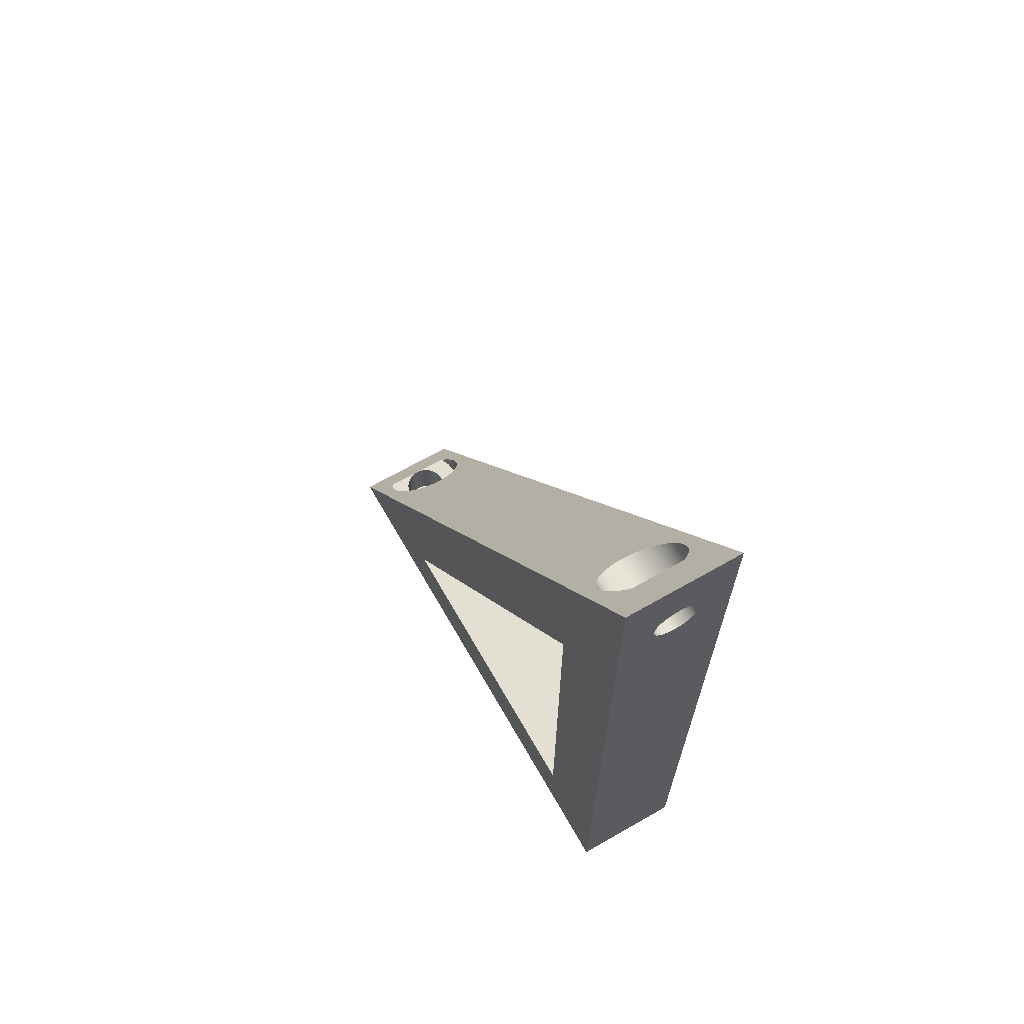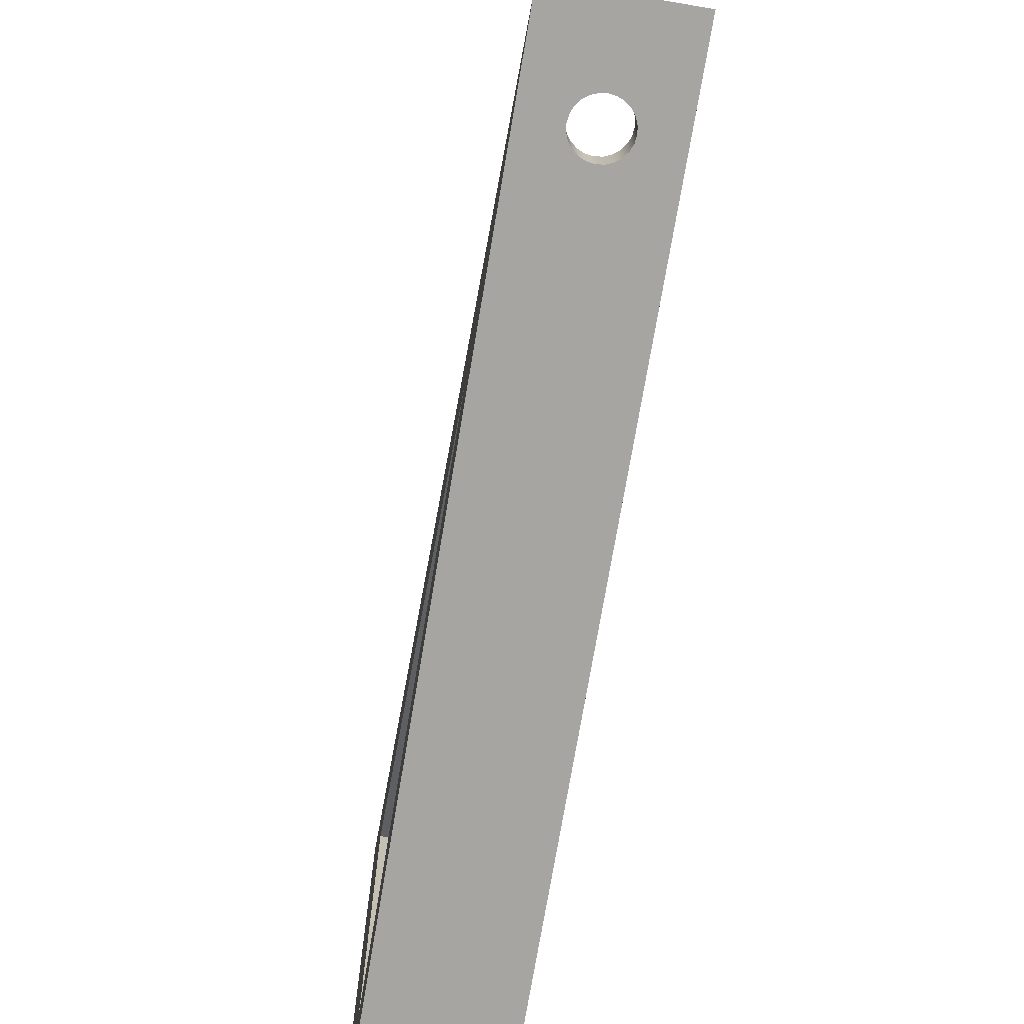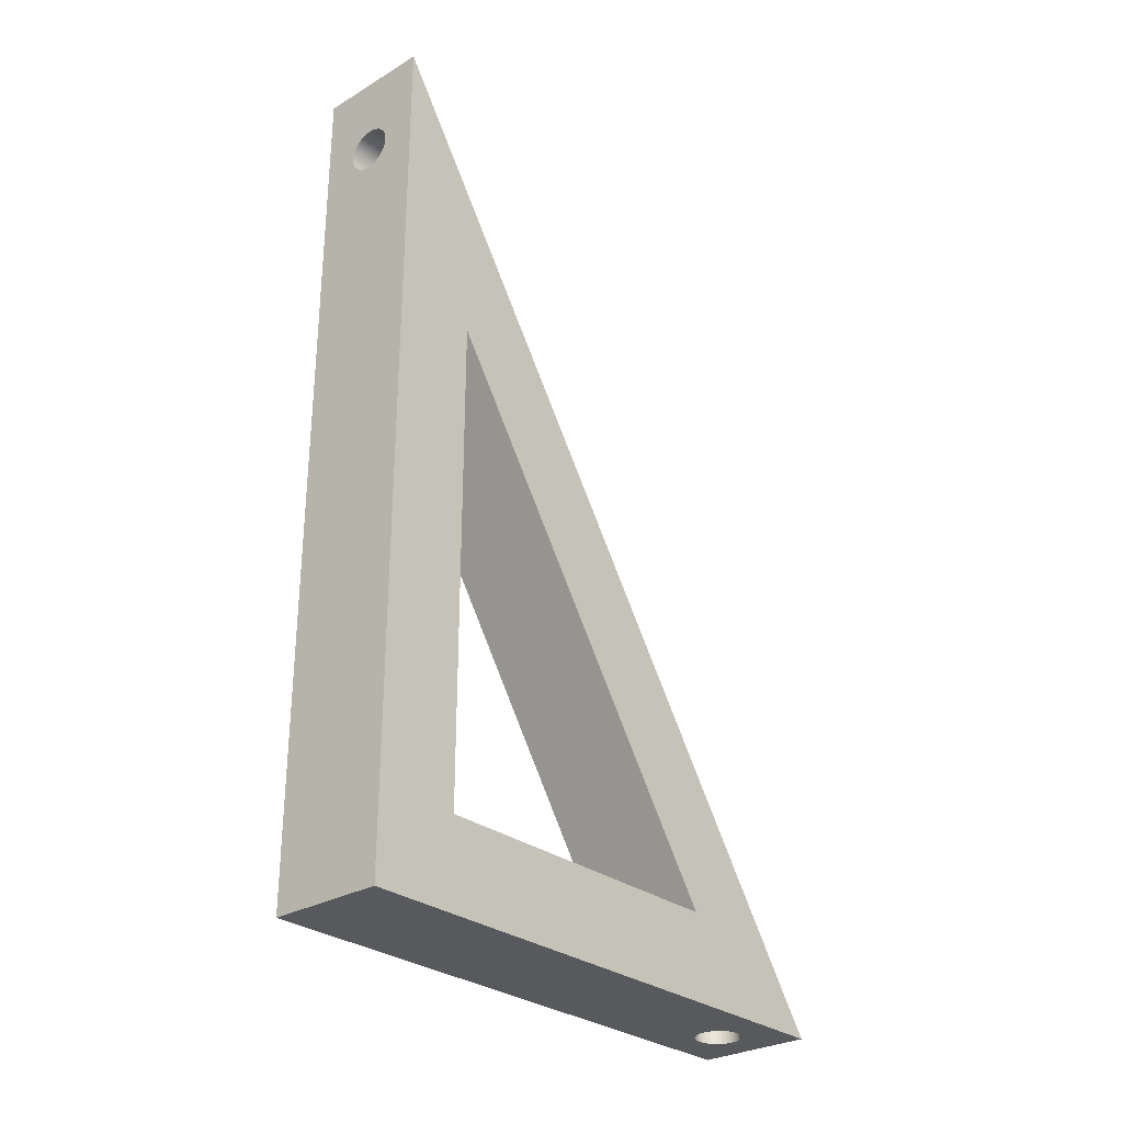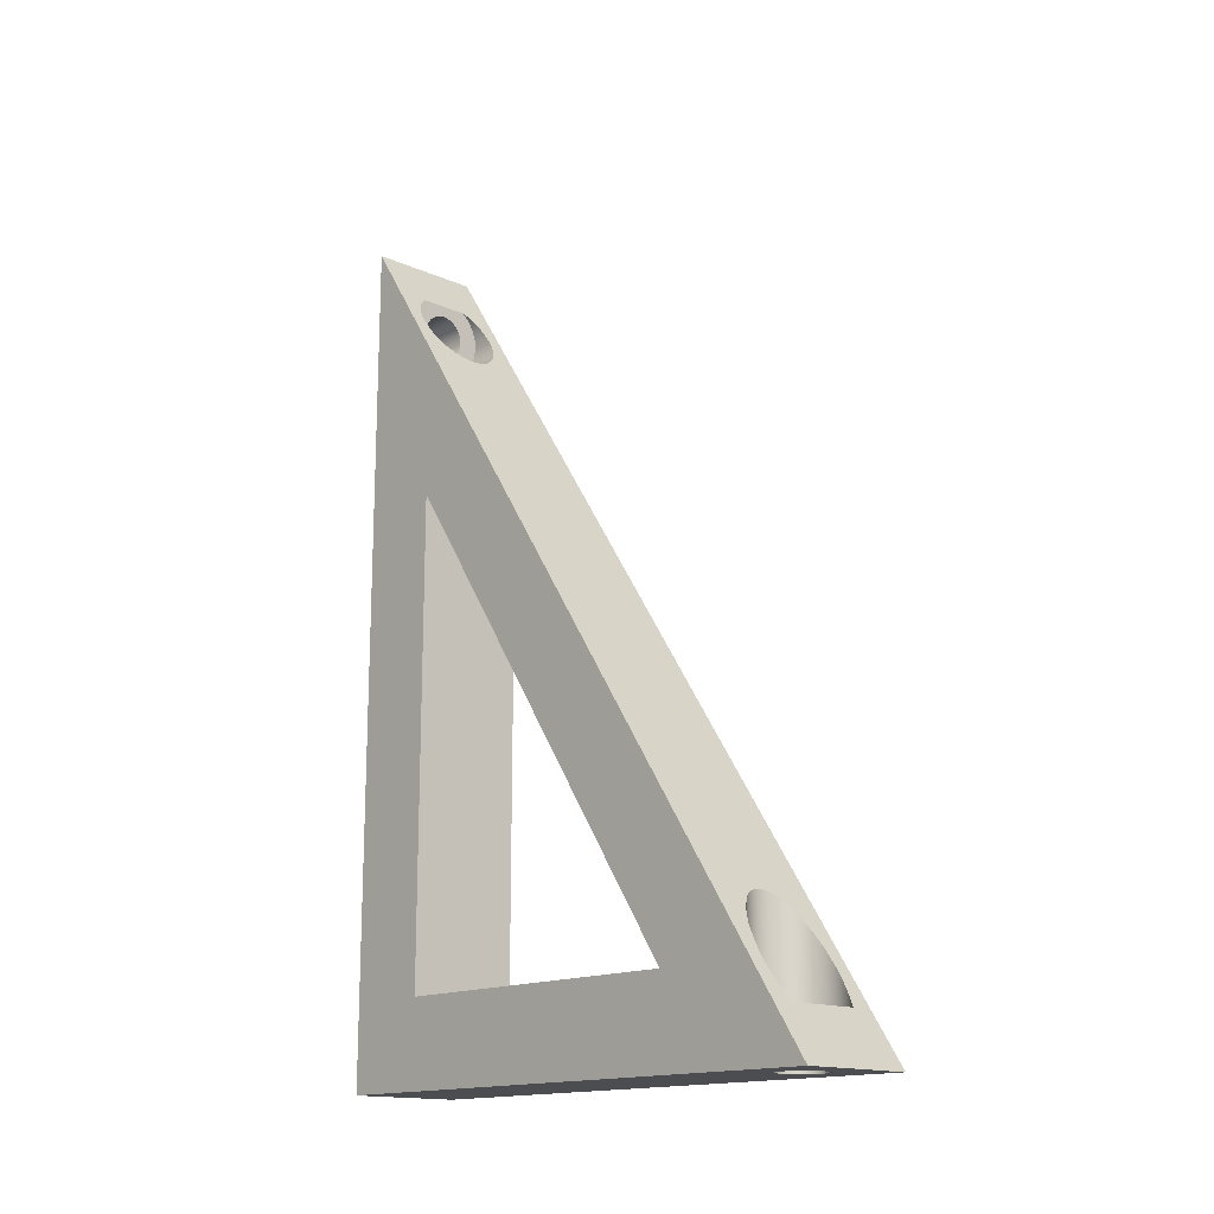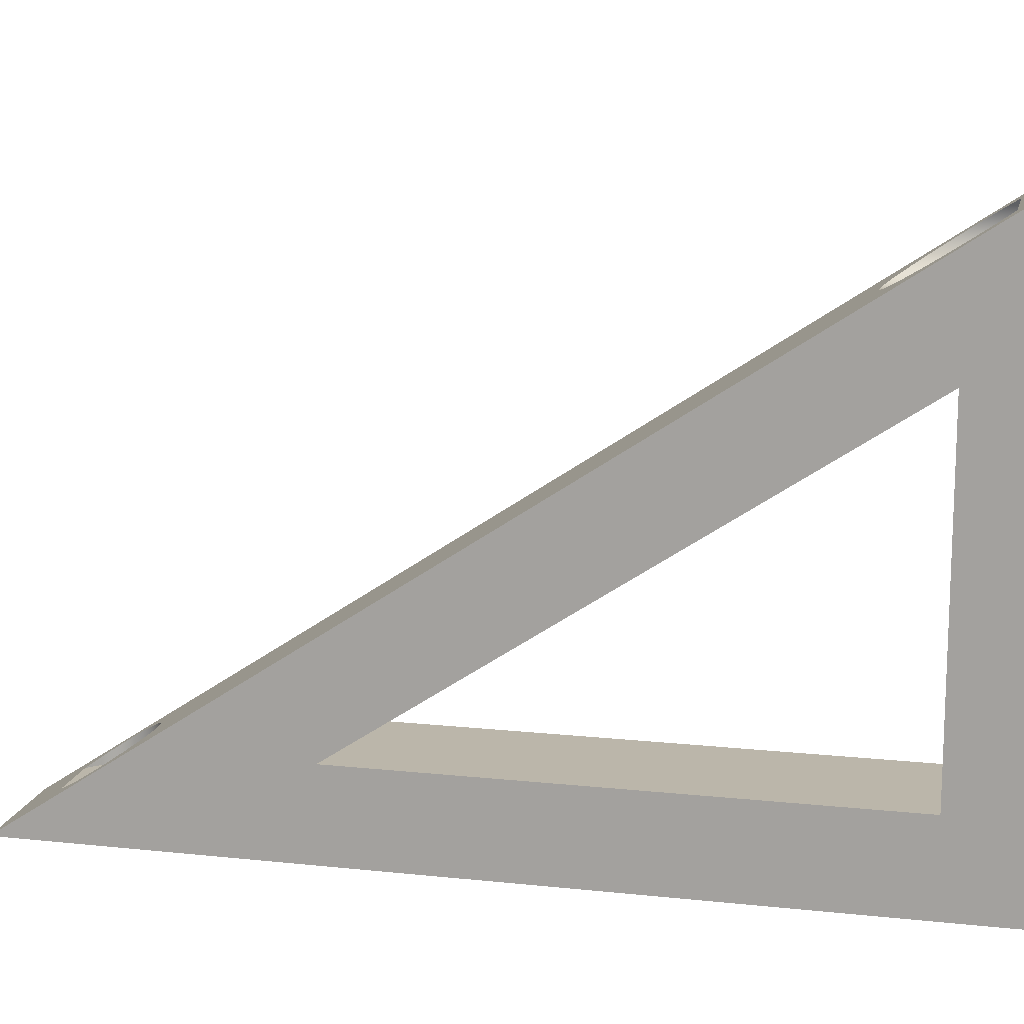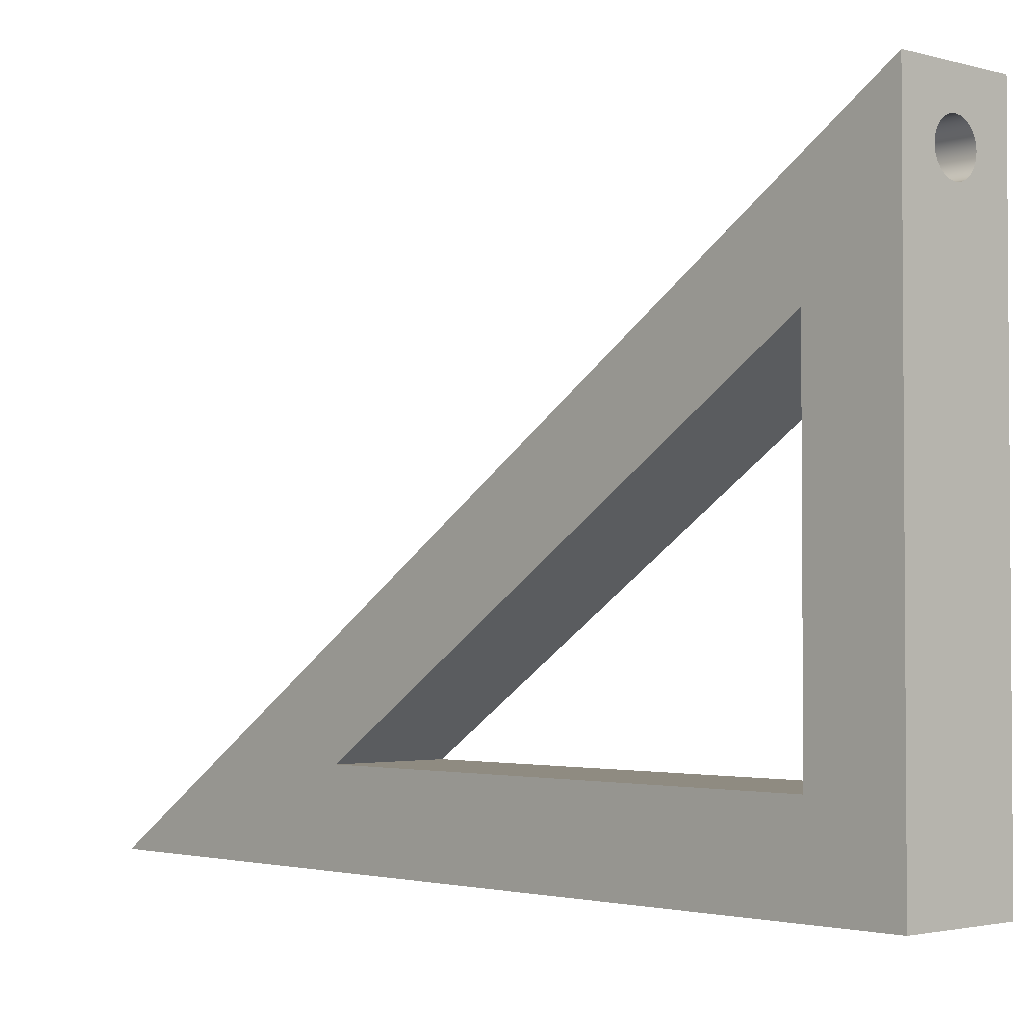
<metadata>
{"format":"obj","ext":"obj","renderer":"f3d","projection":"perspective","resolution":1024,"background":"white","views":[{"elev":66.9,"azim":-29.8,"up":"+Z"},{"elev":-73.6,"azim":-9.6,"up":"+Y"},{"elev":-29.0,"azim":41.3,"up":"+Z"},{"elev":-15.6,"azim":137.4,"up":"+Z"},{"elev":14.1,"azim":103.3,"up":"+Y"},{"elev":-2.4,"azim":136.7,"up":"+Y"}]}
</metadata>
<code>
g 2_AluminiumPlate018-Body
v 400 -95 80.46
v 380 -95 80.46
v 380 -38.03 -5
v 400 -38.03 -5
v 400 -95 -5
v 380 -95 -5
v 400 -10 -20
v 400 -110 130
v 400 -110 -20
v 380 -110 130
v 380 -10 -20
v 380 -110 -20
v 386 -20 -20
v 386.1 -21.04 -20
v 386.5 -22 -20
v 387.2 -22.83 -20
v 388 -23.46 -20
v 389 -23.86 -20
v 390 -24 -20
v 391 -23.86 -20
v 392 -23.46 -20
v 392.8 -22.83 -20
v 393.5 -22 -20
v 393.9 -21.04 -20
v 394 -20 -20
v 393.9 -18.96 -20
v 393.5 -18 -20
v 392.8 -17.17 -20
v 392 -16.54 -20
v 391 -16.14 -20
v 390 -16 -20
v 389 -16.14 -20
v 388 -16.54 -20
v 387.2 -17.17 -20
v 386.5 -18 -20
v 386.1 -18.96 -20
v 394 -110 115
v 393.9 -110 114
v 393.5 -110 113
v 392.8 -110 112.2
v 392 -110 111.5
v 391 -110 111.1
v 390 -110 111
v 389 -110 111.1
v 388 -110 111.5
v 387.2 -110 112.2
v 386.5 -110 113
v 386.1 -110 114
v 386 -110 115
v 386.1 -110 116
v 386.5 -110 117
v 387.2 -110 117.8
v 388 -110 118.5
v 389 -110 118.9
v 390 -110 119
v 391 -110 118.9
v 392 -110 118.5
v 392.8 -110 117.8
v 393.5 -110 117
v 393.9 -110 116
v 390 -16 -11
v 389 -16.14 -11
v 388 -16.54 -11
v 387.2 -17.17 -11
v 386.5 -18 -11
v 386.1 -18.96 -11
v 386 -20 -11
v 386.1 -21.04 -11
v 386.5 -22 -11
v 387.2 -22.83 -11
v 388 -23.46 -11
v 389 -23.86 -11
v 390 -24 -11
v 391 -23.86 -11
v 392 -23.46 -11
v 392.8 -22.83 -11
v 393.5 -22 -11
v 393.9 -21.04 -11
v 394 -20 -11
v 393.9 -18.96 -11
v 393.5 -18 -11
v 392.8 -17.17 -11
v 392 -16.54 -11
v 391 -16.14 -11
v 383.7 -16 -11
v 382.9 -17.7 -11
v 382.5 -19.55 -11
v 382.6 -21.42 -11
v 383.2 -23.2 -11
v 384.2 -24.79 -11
v 385.6 -26.07 -11
v 387.2 -26.97 -11
v 389.1 -27.44 -11
v 390.9 -27.44 -11
v 392.8 -26.97 -11
v 394.4 -26.07 -11
v 395.8 -24.79 -11
v 396.8 -23.2 -11
v 397.4 -21.42 -11
v 397.5 -19.55 -11
v 397.1 -17.7 -11
v 396.3 -16 -11
v 382.8 -17.81 -8.28
v 382.5 -19.78 -5.328
v 382.7 -21.76 -2.354
v 383.4 -23.62 0.4343
v 384.6 -25.23 2.838
v 386.2 -26.46 4.688
v 387.1 -26.91 5.362
v 388 -27.23 5.852
v 389 -27.43 6.15
v 390 -27.5 6.25
v 391 -27.43 6.15
v 392 -27.23 5.852
v 392.9 -26.91 5.362
v 393.8 -26.46 4.688
v 395.4 -25.23 2.838
v 396.6 -23.62 0.4343
v 397.3 -21.76 -2.354
v 397.5 -19.78 -5.328
v 397.2 -17.81 -8.28
v 385.5 -104 121
v 384.6 -103.5 120.2
v 383.9 -102.9 119.3
v 383.3 -102.2 118.3
v 382.8 -101.5 117.2
v 382.6 -100.7 116.1
v 382.5 -99.95 114.9
v 382.6 -99.18 113.8
v 382.9 -98.42 112.6
v 383.3 -97.7 111.6
v 384 -97.04 110.6
v 384.7 -96.45 109.7
v 385.6 -95.94 108.9
v 386.6 -95.54 108.3
v 387.7 -95.24 107.9
v 388.8 -95.06 107.6
v 390 -95 107.5
v 391.2 -95.06 107.6
v 392.3 -95.24 107.9
v 393.4 -95.54 108.3
v 394.4 -95.94 108.9
v 395.3 -96.45 109.7
v 396 -97.04 110.6
v 396.7 -97.7 111.6
v 397.1 -98.42 112.6
v 397.4 -99.18 113.8
v 397.5 -99.95 114.9
v 397.4 -100.7 116.1
v 397.2 -101.5 117.2
v 396.7 -102.2 118.3
v 396.1 -102.9 119.3
v 395.4 -103.5 120.2
v 394.5 -104 121
v 394 -104 115
v 393.9 -104 114
v 393.5 -104 113
v 392.8 -104 112.2
v 392 -104 111.5
v 391 -104 111.1
v 390 -104 111
v 389 -104 111.1
v 388 -104 111.5
v 387.2 -104 112.2
v 386.5 -104 113
v 386.1 -104 114
v 386 -104 115
v 386.1 -104 116
v 386.5 -104 117
v 387.2 -104 117.8
v 388 -104 118.5
v 389 -104 118.9
v 390 -104 119
v 391 -104 118.9
v 392 -104 118.5
v 392.8 -104 117.8
v 393.5 -104 117
v 393.9 -104 116
v 395.8 -104 119.7
v 396.8 -104 118.1
v 397.4 -104 116.3
v 397.5 -104 114.5
v 397.1 -104 112.6
v 396.3 -104 110.9
v 395.1 -104 109.5
v 393.6 -104 108.4
v 391.9 -104 107.7
v 390 -104 107.5
v 388.1 -104 107.7
v 386.4 -104 108.4
v 384.9 -104 109.5
v 383.7 -104 110.9
v 382.9 -104 112.6
v 382.5 -104 114.5
v 382.6 -104 116.3
v 383.2 -104 118.1
v 384.2 -104 119.7
f 1 2 4
f 4 2 3
f 6 2 5
f 5 2 1
f 4 3 5
f 5 3 6
f 8 1 7
f 7 1 4
f 7 4 9
f 9 4 5
f 9 5 1
f 1 8 9
f 12 10 2
f 2 10 11
f 2 11 3
f 3 11 12
f 3 12 6
f 6 12 2
f 11 14 12
f 12 14 15
f 12 15 16
f 7 31 11
f 11 31 32
f 11 32 33
f 9 24 7
f 7 24 25
f 7 25 26
f 12 19 9
f 9 19 20
f 9 20 21
f 36 13 11
f 11 13 14
f 16 17 12
f 12 17 18
f 12 18 19
f 21 22 9
f 9 22 23
f 9 23 24
f 26 27 7
f 7 27 28
f 7 28 29
f 29 30 7
f 7 30 31
f 33 34 11
f 11 34 35
f 11 35 36
f 12 48 10
f 10 48 49
f 10 49 50
f 9 43 12
f 12 43 44
f 12 44 45
f 8 38 9
f 9 38 39
f 9 39 40
f 10 55 8
f 8 55 56
f 8 56 57
f 60 37 8
f 8 37 38
f 40 41 9
f 9 41 42
f 9 42 43
f 45 46 12
f 12 46 47
f 12 47 48
f 50 51 10
f 10 51 52
f 10 52 53
f 53 54 10
f 10 54 55
f 57 58 8
f 8 58 59
f 8 59 60
f 36 67 13
f 13 67 68
f 13 68 14
f 14 68 69
f 14 69 15
f 15 69 70
f 15 70 16
f 16 70 71
f 16 71 17
f 17 71 72
f 17 72 18
f 18 72 73
f 18 73 19
f 19 73 74
f 19 74 20
f 20 74 75
f 20 75 21
f 21 75 76
f 21 76 22
f 22 76 77
f 22 77 23
f 23 77 78
f 23 78 24
f 24 78 79
f 24 79 25
f 25 79 80
f 25 80 26
f 26 80 81
f 26 81 27
f 27 81 82
f 27 82 28
f 28 82 83
f 28 83 29
f 29 83 84
f 29 84 30
f 30 84 61
f 30 61 31
f 31 61 62
f 31 62 32
f 32 62 63
f 32 63 33
f 33 63 64
f 33 64 34
f 34 64 65
f 34 65 35
f 35 65 66
f 35 66 36
f 36 66 67
f 61 84 102
f 102 84 83
f 102 83 82
f 102 82 101
f 101 82 81
f 101 81 80
f 101 80 100
f 100 80 79
f 100 79 99
f 99 79 78
f 99 78 77
f 99 77 98
f 98 77 76
f 98 76 75
f 75 74 98
f 98 74 97
f 97 74 73
f 97 73 90
f 90 73 72
f 90 72 89
f 89 72 71
f 89 71 70
f 70 69 89
f 89 69 88
f 88 69 68
f 88 68 67
f 88 67 87
f 87 67 66
f 87 66 86
f 86 66 65
f 86 65 64
f 86 64 85
f 85 64 63
f 85 63 62
f 62 61 85
f 97 90 96
f 96 90 91
f 96 91 95
f 95 91 92
f 95 92 94
f 94 92 93
f 85 103 86
f 86 103 87
f 87 103 104
f 87 104 88
f 88 104 105
f 88 105 89
f 89 105 106
f 89 106 90
f 90 106 107
f 90 107 91
f 91 107 108
f 91 108 92
f 92 108 109
f 92 109 110
f 92 110 93
f 93 110 111
f 93 111 112
f 93 112 94
f 94 112 113
f 94 113 114
f 94 114 95
f 95 114 115
f 95 115 116
f 95 116 96
f 96 116 117
f 96 117 97
f 97 117 118
f 97 118 98
f 98 118 119
f 98 119 99
f 99 119 120
f 99 120 100
f 100 120 121
f 100 121 101
f 101 121 102
f 8 122 10
f 10 122 123
f 10 123 124
f 7 147 8
f 8 147 148
f 8 148 149
f 11 61 7
f 7 61 102
f 7 102 121
f 10 129 11
f 11 129 105
f 11 105 104
f 124 125 10
f 10 125 126
f 10 126 127
f 127 128 10
f 10 128 129
f 129 130 105
f 105 130 106
f 106 130 131
f 106 131 107
f 107 131 132
f 107 132 133
f 107 133 108
f 108 133 134
f 108 134 135
f 108 135 109
f 109 135 136
f 109 136 110
f 110 136 137
f 110 137 111
f 111 137 138
f 111 138 112
f 112 138 113
f 113 138 139
f 113 139 114
f 114 139 140
f 114 140 115
f 115 140 141
f 115 141 116
f 116 141 142
f 116 142 143
f 116 143 117
f 117 143 144
f 117 144 145
f 117 145 118
f 118 145 146
f 118 146 119
f 119 146 147
f 119 147 7
f 149 150 8
f 8 150 151
f 8 151 152
f 152 153 8
f 8 153 154
f 8 154 122
f 121 120 7
f 7 120 119
f 104 103 11
f 11 103 85
f 11 85 61
f 60 178 37
f 37 178 155
f 37 155 38
f 38 155 156
f 38 156 39
f 39 156 157
f 39 157 40
f 40 157 158
f 40 158 41
f 41 158 159
f 41 159 42
f 42 159 160
f 42 160 43
f 43 160 161
f 43 161 44
f 44 161 162
f 44 162 45
f 45 162 163
f 45 163 46
f 46 163 164
f 46 164 47
f 47 164 165
f 47 165 48
f 48 165 166
f 48 166 49
f 49 166 167
f 49 167 50
f 50 167 168
f 50 168 51
f 51 168 169
f 51 169 52
f 52 169 170
f 52 170 53
f 53 170 171
f 53 171 54
f 54 171 172
f 54 172 55
f 55 172 173
f 55 173 56
f 56 173 174
f 56 174 57
f 57 174 175
f 57 175 58
f 58 175 176
f 58 176 59
f 59 176 177
f 59 177 60
f 60 177 178
f 179 174 154
f 154 174 173
f 154 173 122
f 122 173 172
f 122 172 197
f 197 172 171
f 197 171 196
f 196 171 170
f 196 170 169
f 174 179 175
f 175 179 180
f 175 180 176
f 176 180 177
f 177 180 181
f 177 181 178
f 178 181 155
f 155 181 182
f 155 182 156
f 156 182 183
f 156 183 157
f 157 183 158
f 158 183 184
f 158 184 159
f 159 184 160
f 160 184 185
f 160 185 161
f 161 185 186
f 161 186 190
f 190 186 189
f 189 186 187
f 189 187 188
f 190 191 161
f 161 191 162
f 162 191 192
f 162 192 163
f 163 192 164
f 164 192 193
f 164 193 165
f 165 193 166
f 166 193 194
f 166 194 167
f 167 194 195
f 167 195 168
f 168 195 169
f 169 195 196
f 154 153 179
f 179 153 152
f 179 152 180
f 180 152 151
f 180 151 150
f 180 150 181
f 181 150 149
f 181 149 148
f 181 148 182
f 182 148 147
f 182 147 183
f 183 147 146
f 183 146 145
f 183 145 184
f 184 145 144
f 184 144 185
f 185 144 143
f 185 143 142
f 185 142 186
f 186 142 141
f 186 141 140
f 186 140 187
f 187 140 139
f 187 139 188
f 188 139 138
f 188 138 137
f 188 137 189
f 189 137 136
f 189 136 190
f 190 136 135
f 190 135 134
f 190 134 191
f 191 134 133
f 191 133 132
f 191 132 192
f 192 132 131
f 192 131 193
f 193 131 130
f 193 130 129
f 193 129 194
f 194 129 128
f 194 128 127
f 194 127 195
f 195 127 126
f 195 126 196
f 196 126 125
f 196 125 124
f 196 124 197
f 197 124 123
f 197 123 122

</code>
